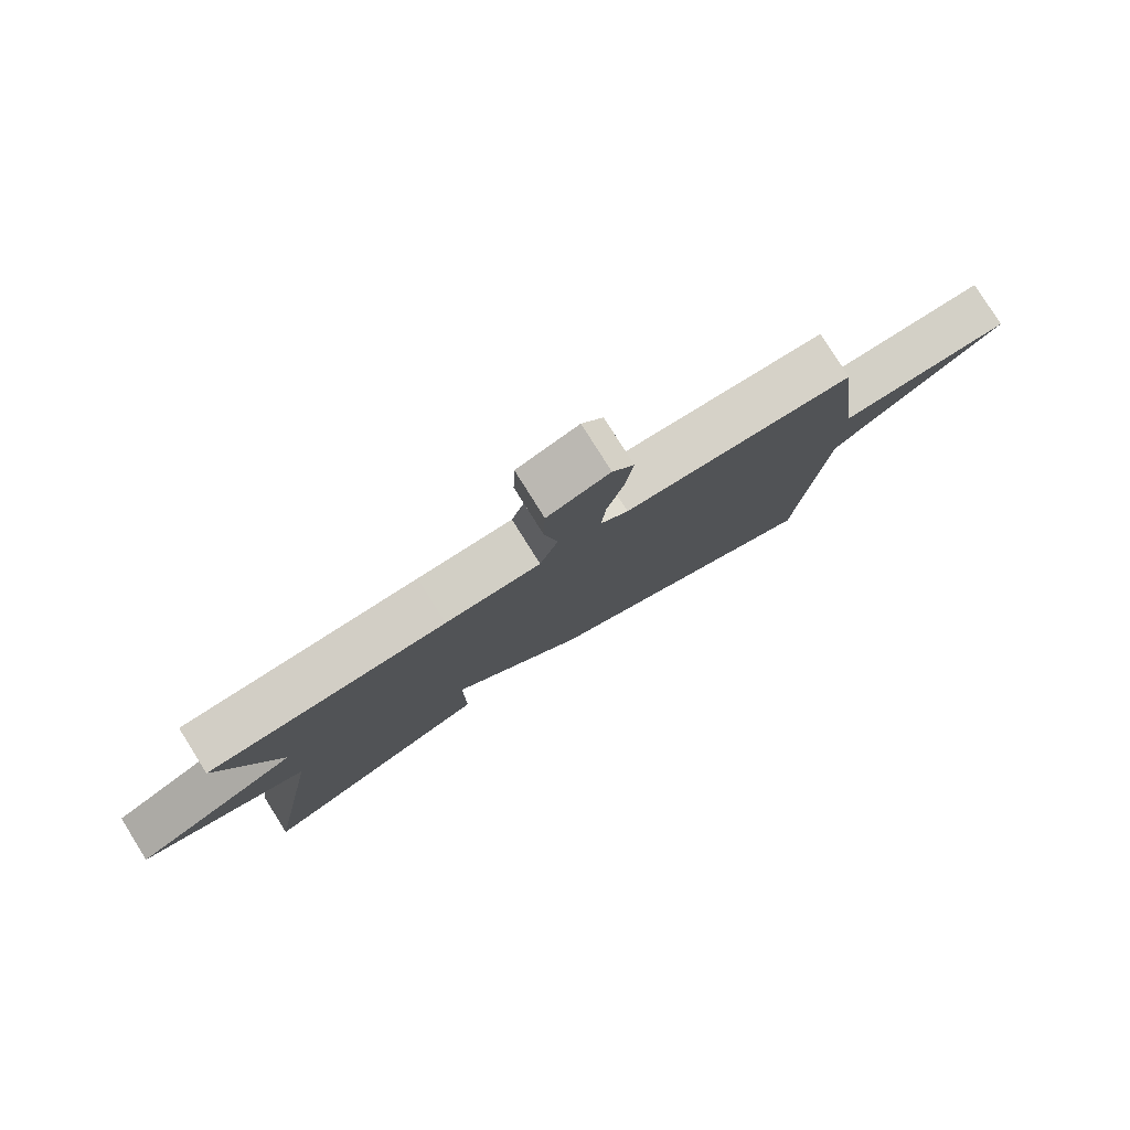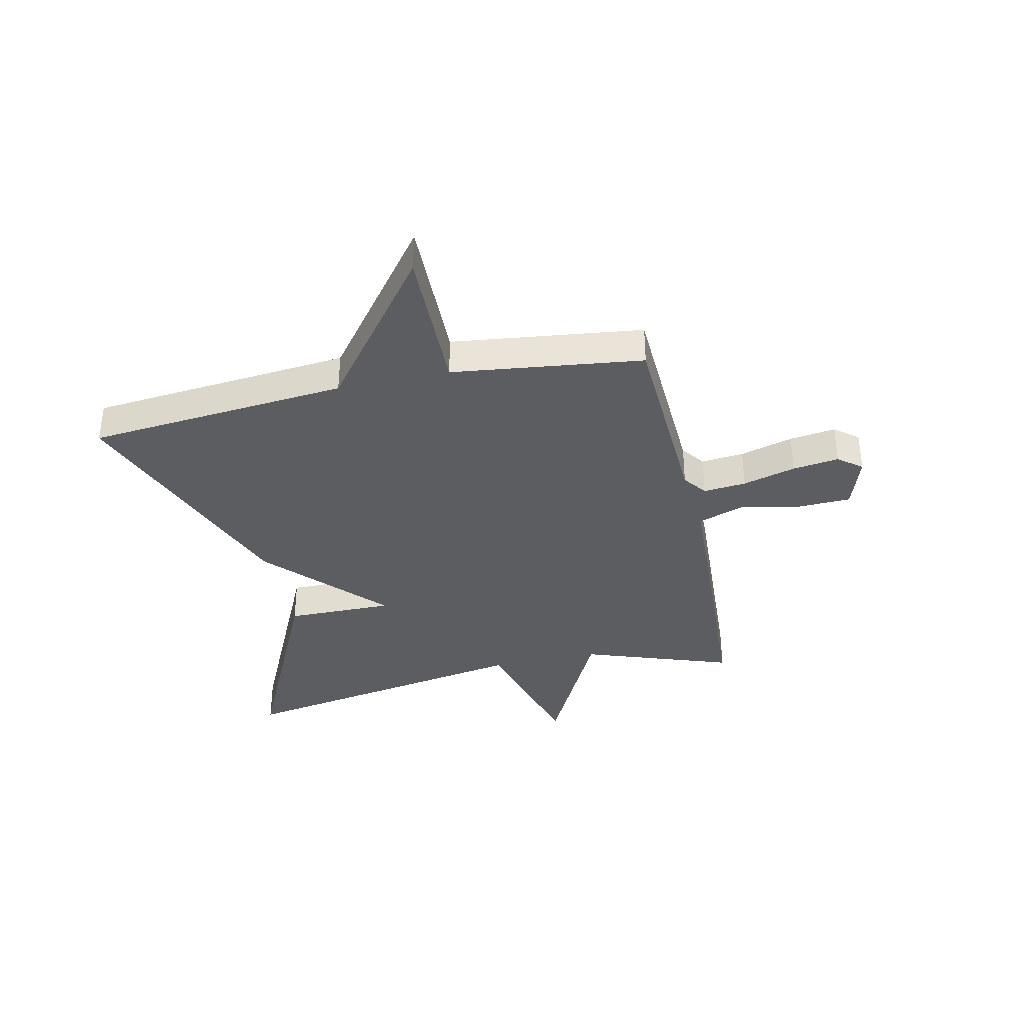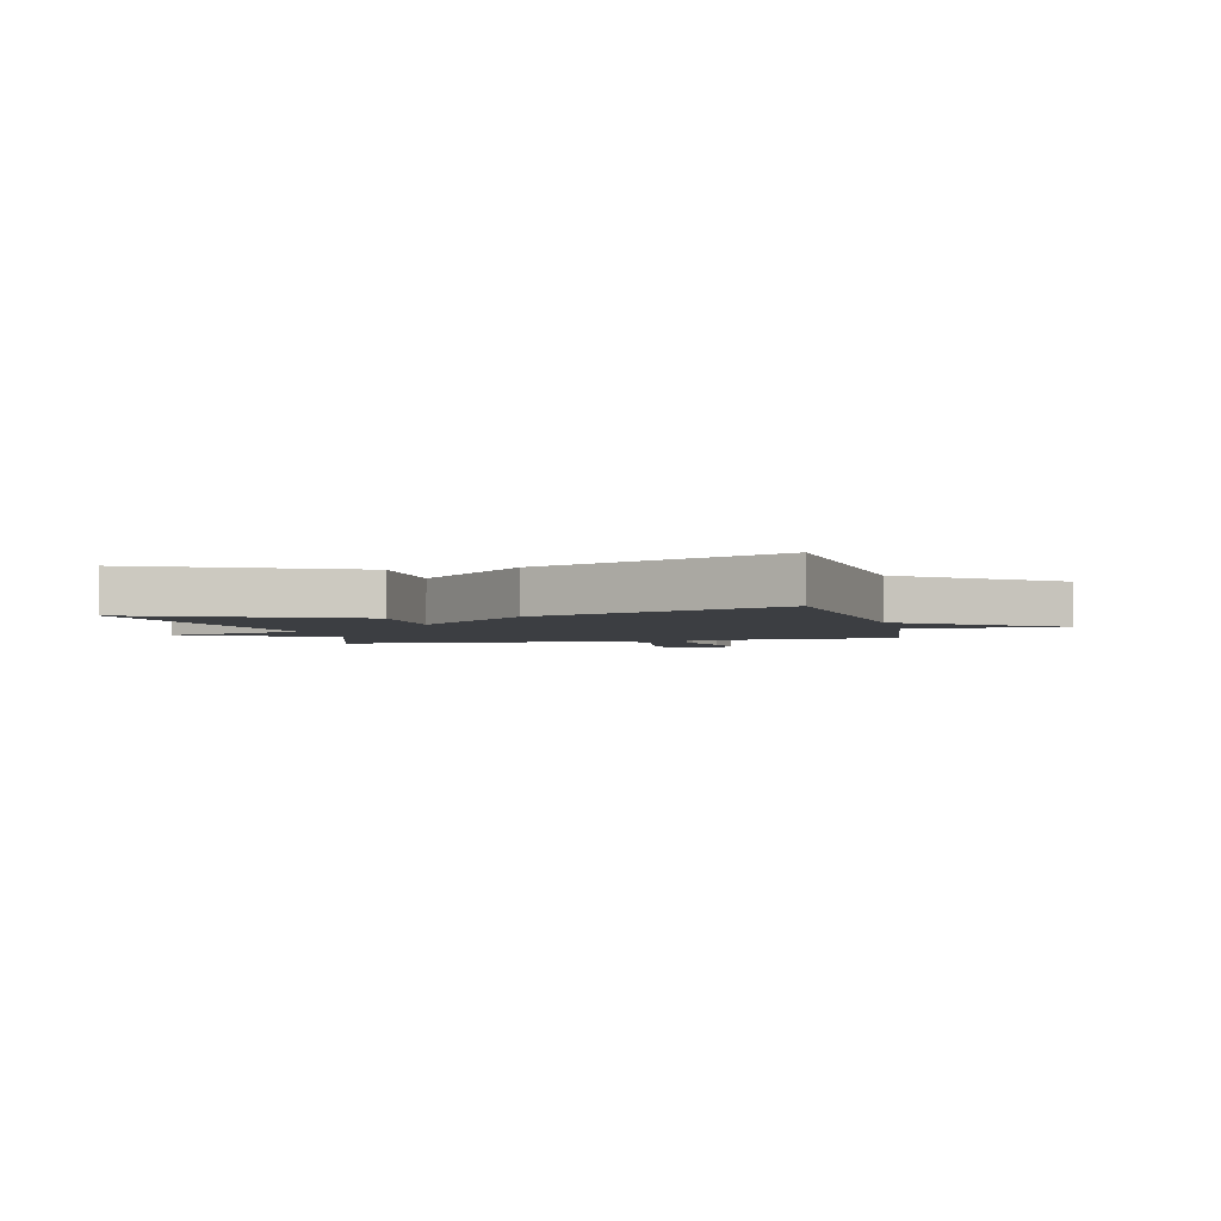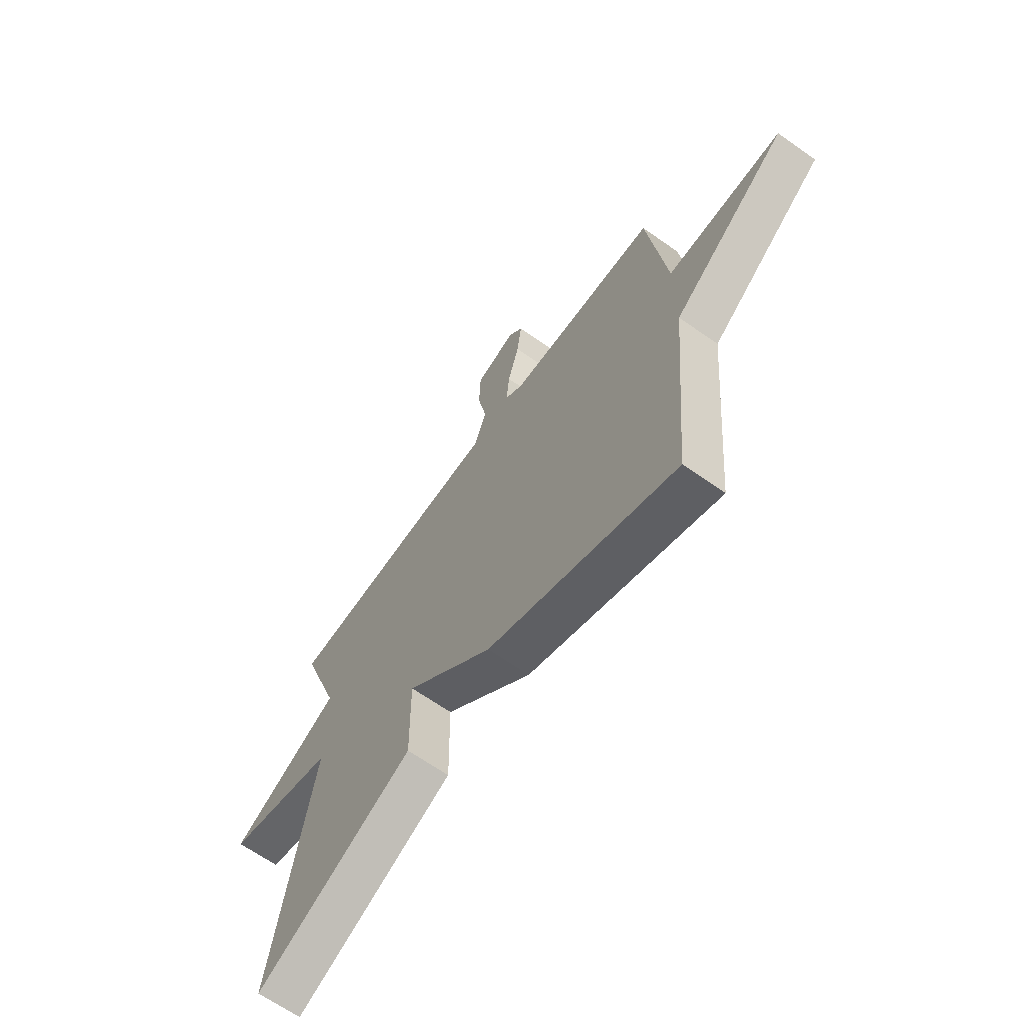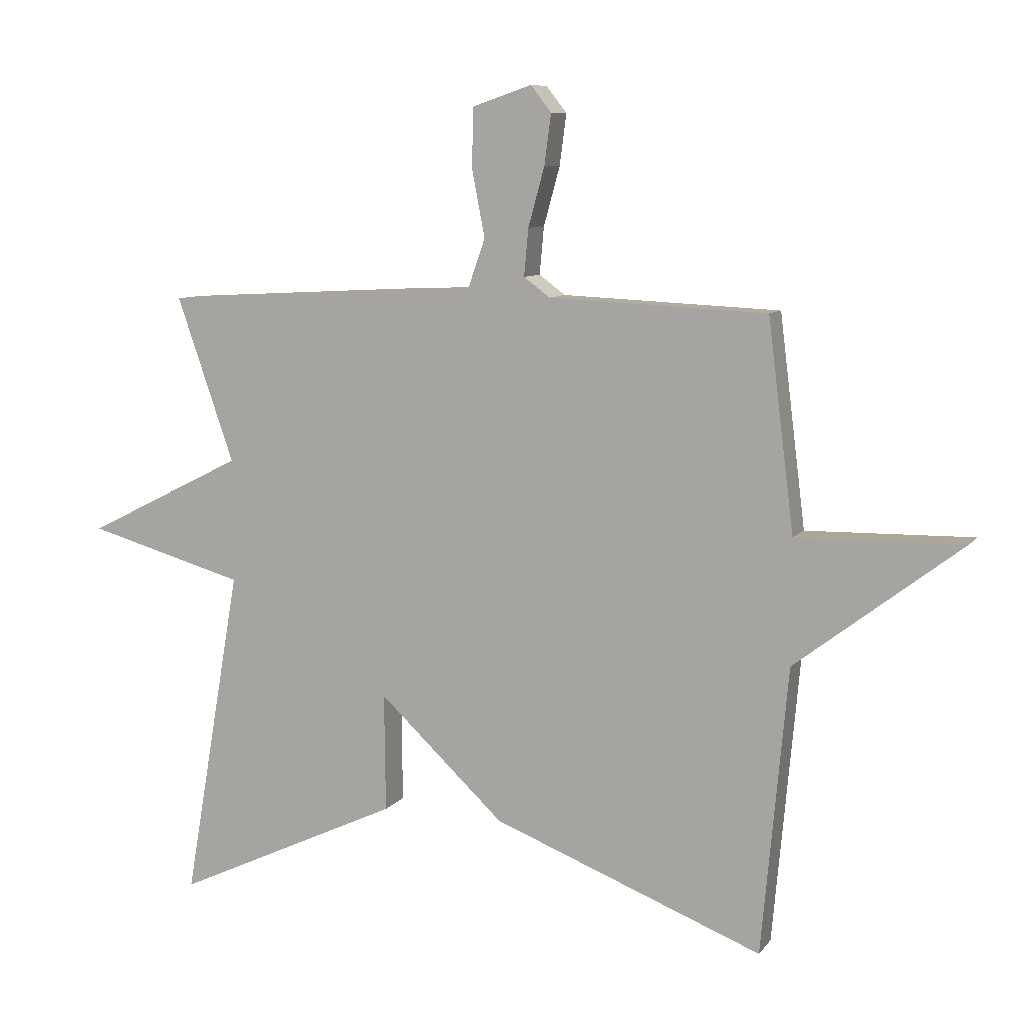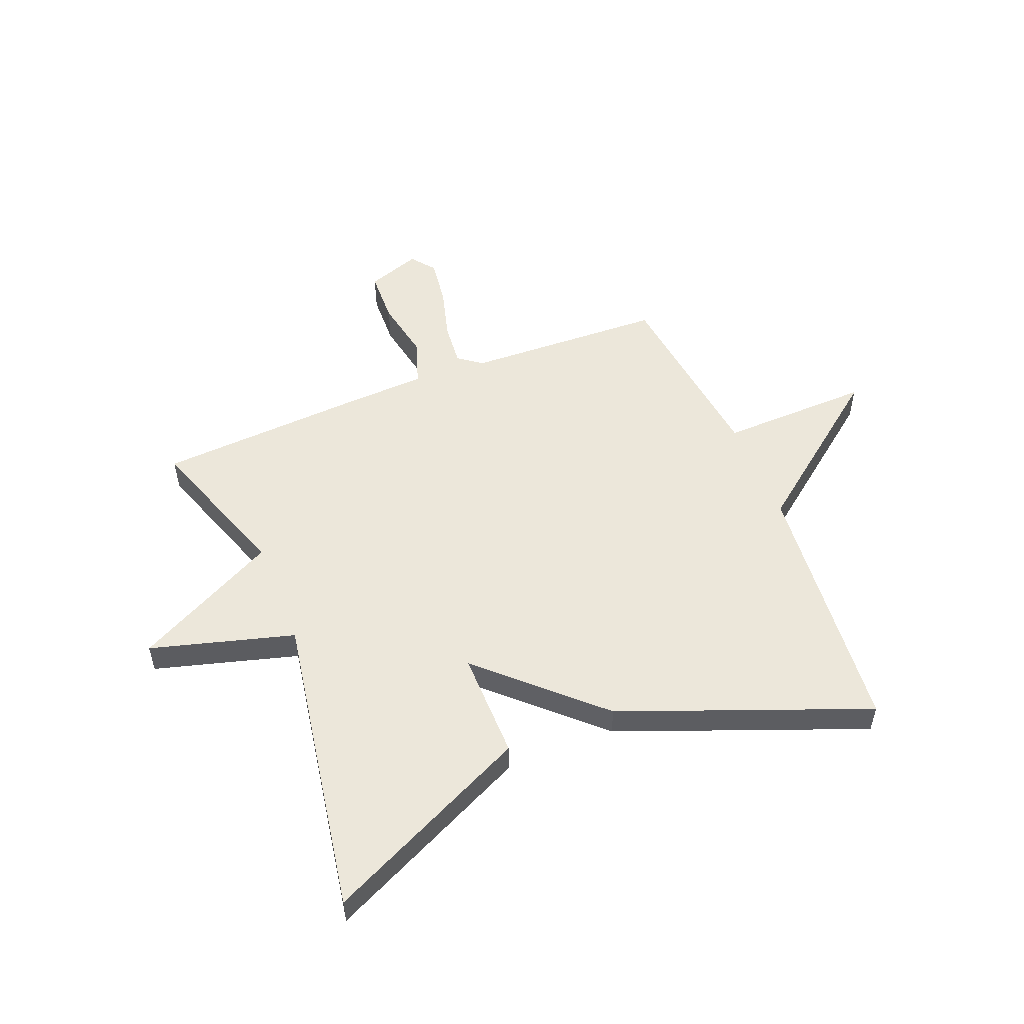
<metadata>
{"format":"obj","ext":"obj","renderer":"f3d","projection":"perspective","resolution":1024,"background":"white","views":[{"elev":79.9,"azim":147.9,"up":"+Z"},{"elev":-36.4,"azim":-77.6,"up":"+Y"},{"elev":-3.1,"azim":-166.2,"up":"+Y"},{"elev":-65.8,"azim":-125.3,"up":"+Z"},{"elev":8.7,"azim":-159.1,"up":"+Z"},{"elev":53.3,"azim":158.0,"up":"+Y"}]}
</metadata>
<code>
v 0.5 0.07 -0.5
v 0.135 0.07 -0.33
v 0.137 0.07 -0.14
v -0.065 0.07 -0.33
v -0.5 0.07 -0.5
v -0.542 0.07 -0.038
v -0.809 0.07 0.167
v -0.542 0.07 0.162
v -0.5 0.07 0.5
v -0.149 0.07 0.516
v -0.107 0.07 0.547
v -0.114 0.07 0.623
v -0.14 0.07 0.717
v -0.151 0.07 0.799
v -0.118 0.07 0.841
v -0.023 0.07 0.809
v -0.02 0.07 0.715
v -0.041 0.07 0.606
v -0.013 0.07 0.526
v 0.133 0.07 0.52
v 0.5 0.07 0.5
v 0.408 0.07 0.235
v 0.662 0.07 0.107
v 0.408 0.07 0.035
v 0.5 0 -0.5
v 0.135 0 -0.33
v 0.137 0 -0.14
v -0.065 0 -0.33
v -0.5 0 -0.5
v -0.542 0 -0.038
v -0.809 0 0.167
v -0.542 0 0.162
v -0.5 0 0.5
v -0.149 0 0.516
v -0.107 0 0.547
v -0.114 0 0.623
v -0.14 0 0.717
v -0.151 0 0.799
v -0.118 0 0.841
v -0.023 0 0.809
v -0.02 0 0.715
v -0.041 0 0.606
v -0.013 0 0.526
v 0.133 0 0.52
v 0.5 0 0.5
v 0.408 0 0.235
v 0.662 0 0.107
v 0.408 0 0.035
f 22 23 24
f 19 20 21 22
f 19 22 24
f 16 17 18
f 15 16 18
f 14 15 18
f 13 14 18
f 12 13 18
f 11 12 18 19
f 19 24 1
f 11 19 1
f 10 11 1
f 6 7 8
f 8 9 10
f 6 8 10
f 5 6 10
f 4 5 10
f 3 4 10
f 1 2 3
f 1 3 10
f 48 47 46
f 46 45 44 43
f 48 46 43
f 42 41 40
f 42 40 39
f 42 39 38
f 42 38 37
f 42 37 36
f 43 42 36 35
f 25 48 43
f 25 43 35
f 25 35 34
f 32 31 30
f 34 33 32
f 34 32 30
f 34 30 29
f 34 29 28
f 34 28 27
f 27 26 25
f 34 27 25
f 1 25 26 2
f 2 26 27 3
f 3 27 28 4
f 4 28 29 5
f 5 29 30 6
f 6 30 31 7
f 7 31 32 8
f 8 32 33 9
f 9 33 34 10
f 10 34 35 11
f 11 35 36 12
f 12 36 37 13
f 13 37 38 14
f 14 38 39 15
f 15 39 40 16
f 16 40 41 17
f 17 41 42 18
f 18 42 43 19
f 19 43 44 20
f 20 44 45 21
f 21 45 46 22
f 22 46 47 23
f 23 47 48 24
f 24 48 25 1

</code>
